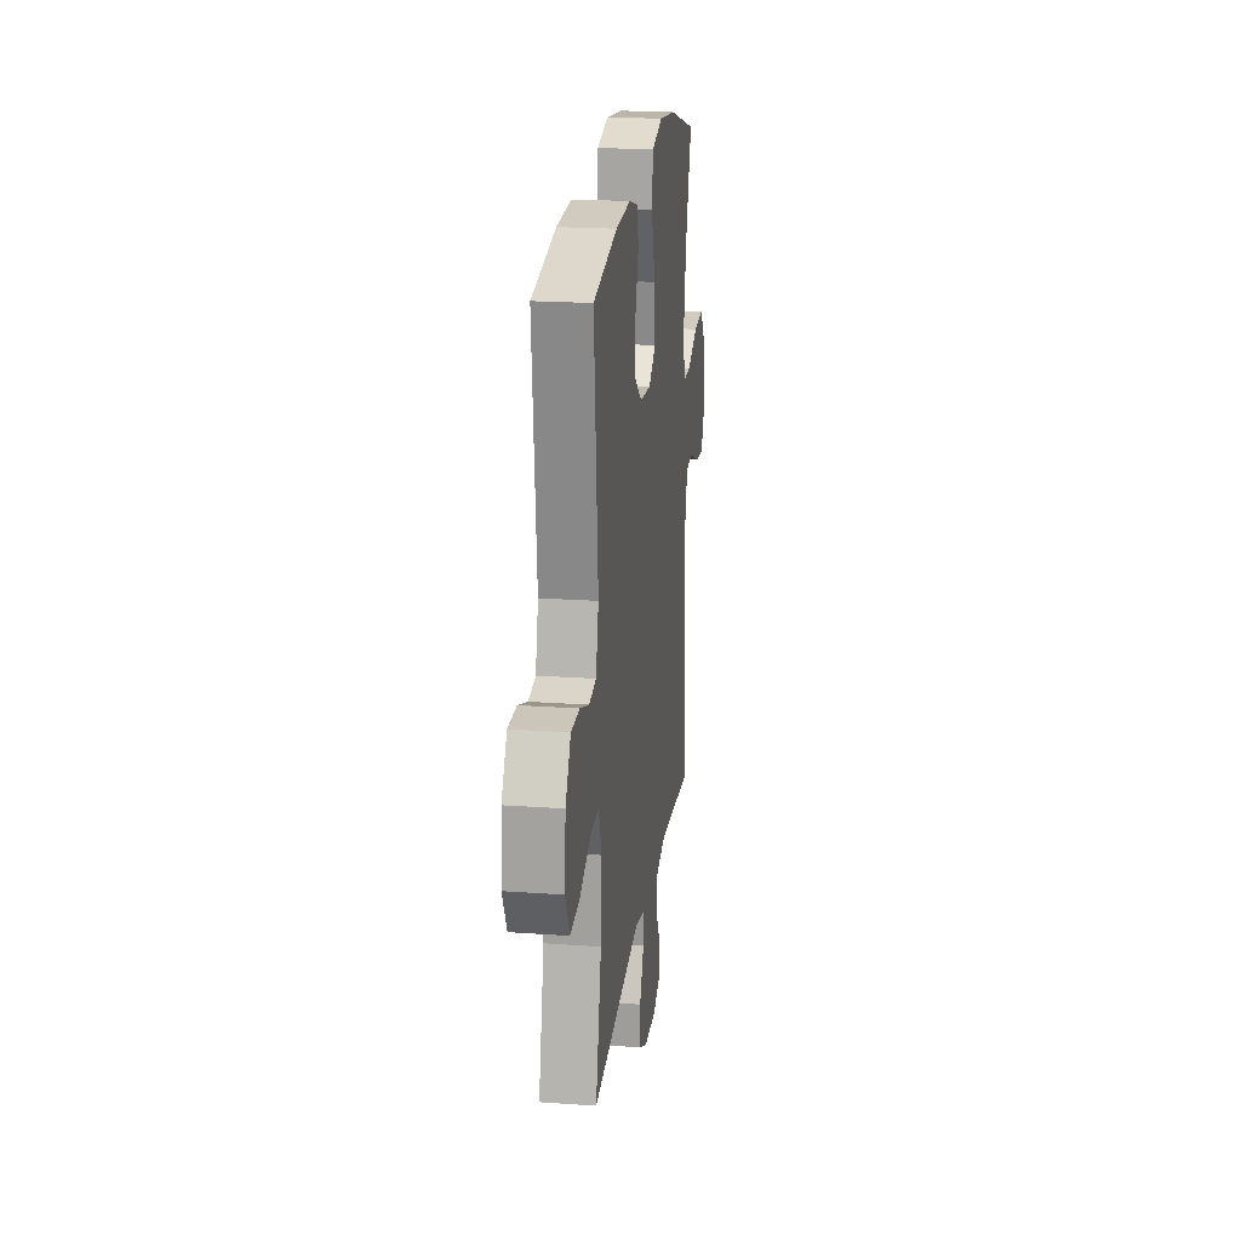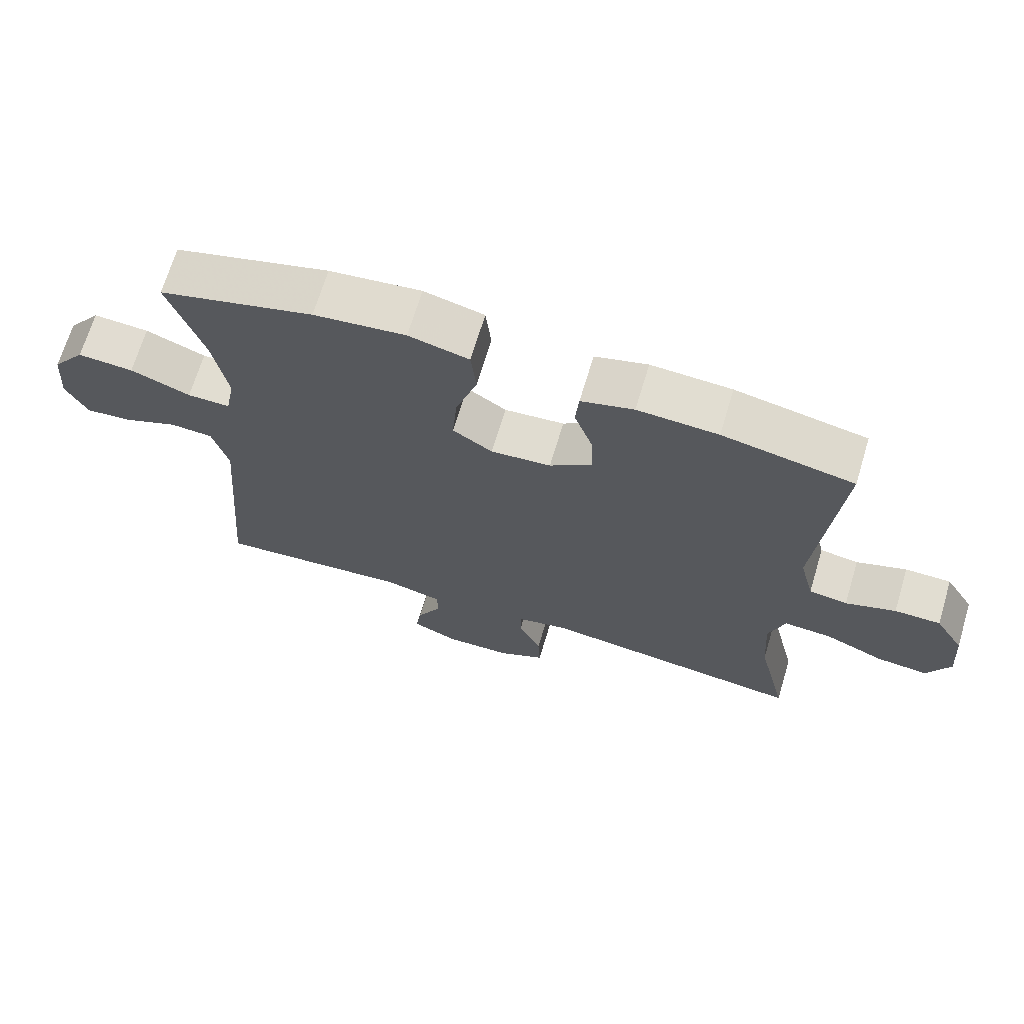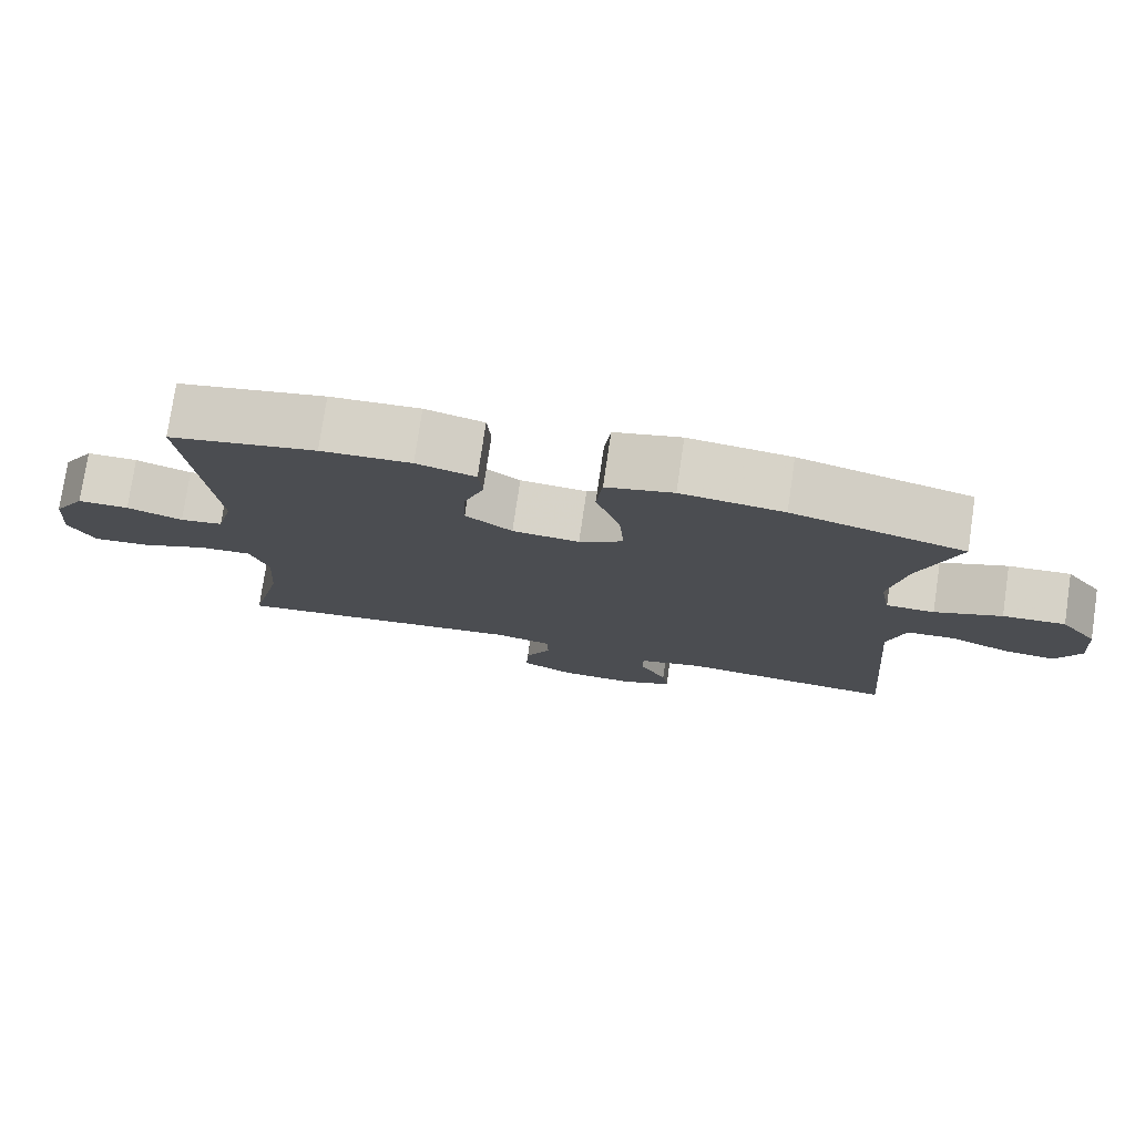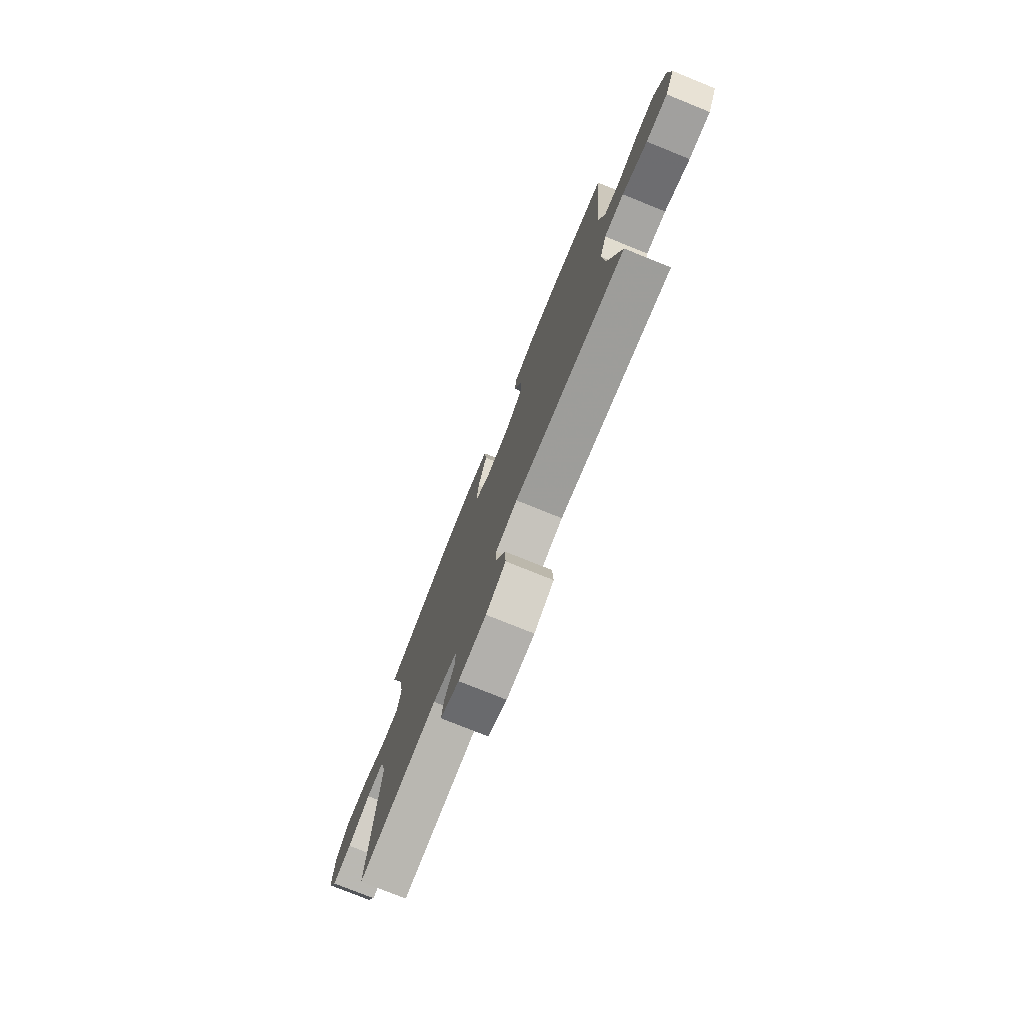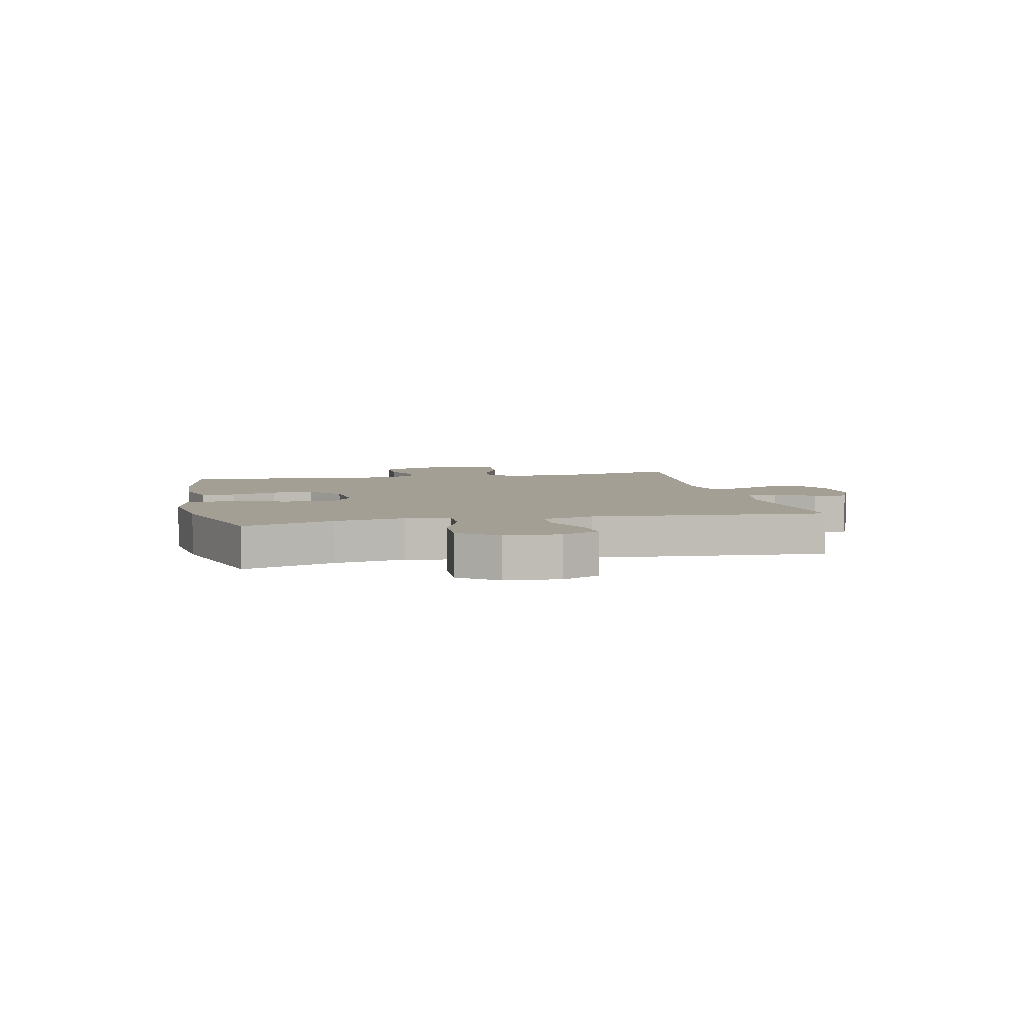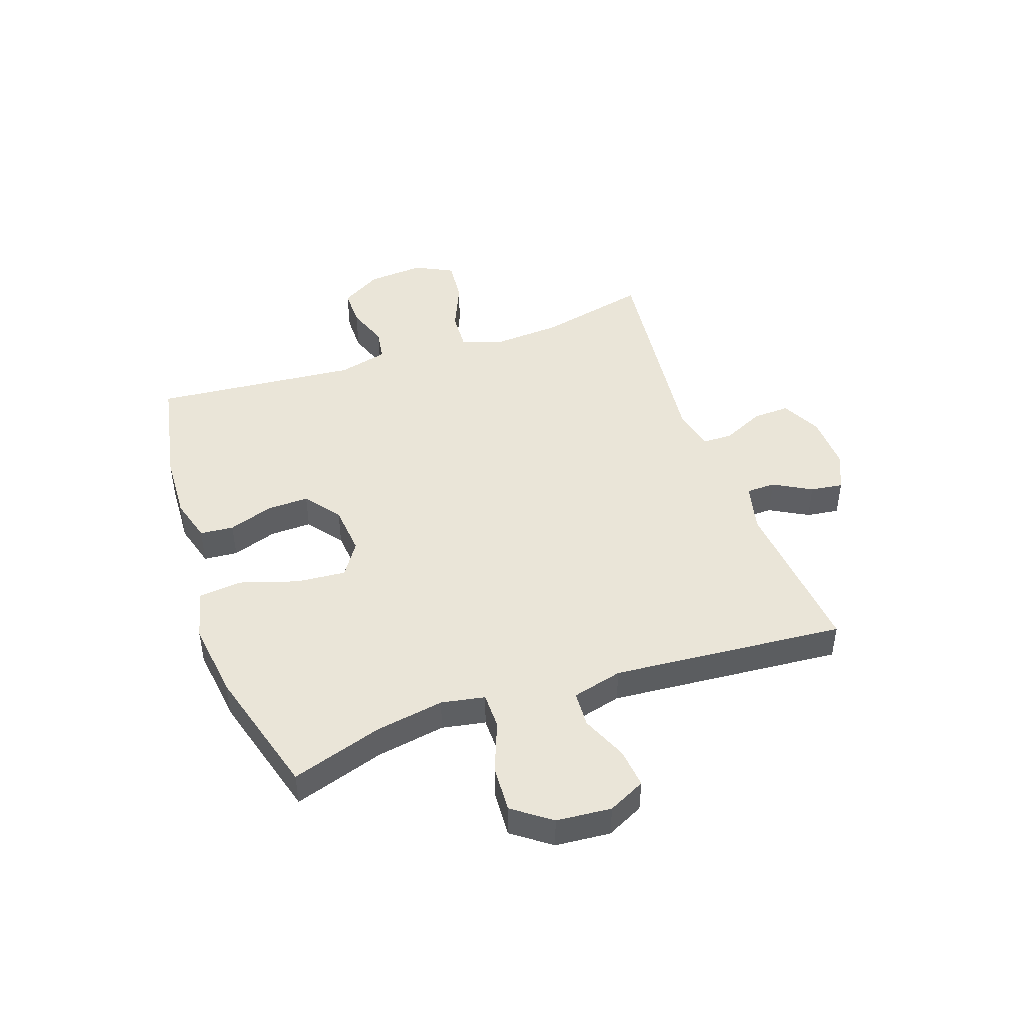
<metadata>
{"format":"obj","ext":"obj","renderer":"f3d","projection":"perspective","resolution":1024,"background":"white","views":[{"elev":20.8,"azim":-82.6,"up":"+Z"},{"elev":68.7,"azim":-163.2,"up":"+Z"},{"elev":77.1,"azim":8.4,"up":"+Z"},{"elev":-76.9,"azim":-112.0,"up":"+Z"},{"elev":5.4,"azim":77.5,"up":"+Y"},{"elev":45.3,"azim":70.8,"up":"+Y"}]}
</metadata>
<code>
v 0.5 0.07 0.5
v 0.449 0.07 0.342
v 0.428 0.07 0.221
v 0.442 0.07 0.145
v 0.506 0.07 0.145
v 0.595 0.07 0.18
v 0.678 0.07 0.185
v 0.727 0.07 0.119
v 0.735 0.07 0.023
v 0.703 0.07 -0.042
v 0.634 0.07 -0.035
v 0.553 0.07 -0.001
v 0.49 0.07 -0.005
v 0.467 0.07 -0.093
v 0.5 0.07 -0.5
v 0.212 0.07 -0.474
v 0.126 0.07 -0.495
v 0.125 0.07 -0.546
v 0.162 0.07 -0.612
v 0.17 0.07 -0.669
v 0.103 0.07 -0.699
v 0.004 0.07 -0.696
v -0.066 0.07 -0.661
v -0.063 0.07 -0.596
v -0.029 0.07 -0.524
v -0.029 0.07 -0.471
v -0.106 0.07 -0.454
v -0.5 0.07 -0.5
v -0.455 0.07 -0.307
v -0.447 0.07 -0.189
v -0.471 0.07 -0.116
v -0.541 0.07 -0.12
v -0.63 0.07 -0.158
v -0.706 0.07 -0.165
v -0.74 0.07 -0.098
v -0.732 0.07 0.001
v -0.689 0.07 0.072
v -0.621 0.07 0.072
v -0.547 0.07 0.046
v -0.49 0.07 0.055
v -0.468 0.07 0.142
v -0.5 0.07 0.5
v -0.306 0.07 0.538
v -0.187 0.07 0.544
v -0.109 0.07 0.522
v -0.104 0.07 0.463
v -0.131 0.07 0.385
v -0.133 0.07 0.312
v -0.071 0.07 0.265
v 0.018 0.07 0.257
v 0.077 0.07 0.296
v 0.07 0.07 0.382
v 0.038 0.07 0.483
v 0.046 0.07 0.559
v 0.135 0.07 0.581
v 0.271 0.07 0.564
v 0.5 0 0.5
v 0.449 0 0.342
v 0.428 0 0.221
v 0.442 0 0.145
v 0.506 0 0.145
v 0.595 0 0.18
v 0.678 0 0.185
v 0.727 0 0.119
v 0.735 0 0.023
v 0.703 0 -0.042
v 0.634 0 -0.035
v 0.553 0 -0.001
v 0.49 0 -0.005
v 0.467 0 -0.093
v 0.5 0 -0.5
v 0.212 0 -0.474
v 0.126 0 -0.495
v 0.125 0 -0.546
v 0.162 0 -0.612
v 0.17 0 -0.669
v 0.103 0 -0.699
v 0.004 0 -0.696
v -0.066 0 -0.661
v -0.063 0 -0.596
v -0.029 0 -0.524
v -0.029 0 -0.471
v -0.106 0 -0.454
v -0.5 0 -0.5
v -0.455 0 -0.307
v -0.447 0 -0.189
v -0.471 0 -0.116
v -0.541 0 -0.12
v -0.63 0 -0.158
v -0.706 0 -0.165
v -0.74 0 -0.098
v -0.732 0 0.001
v -0.689 0 0.072
v -0.621 0 0.072
v -0.547 0 0.046
v -0.49 0 0.055
v -0.468 0 0.142
v -0.5 0 0.5
v -0.306 0 0.538
v -0.187 0 0.544
v -0.109 0 0.522
v -0.104 0 0.463
v -0.131 0 0.385
v -0.133 0 0.312
v -0.071 0 0.265
v 0.018 0 0.257
v 0.077 0 0.296
v 0.07 0 0.382
v 0.038 0 0.483
v 0.046 0 0.559
v 0.135 0 0.581
v 0.271 0 0.564
f 56 1 2
f 55 56 2
f 54 55 2
f 53 54 2
f 52 53 2
f 51 52 2 3
f 50 51 3 4
f 49 50 4
f 45 46 47
f 44 45 47
f 43 44 47
f 42 43 47
f 41 42 47
f 40 41 47 48
f 37 38 39
f 36 37 39
f 35 36 39
f 34 35 39
f 33 34 39
f 32 33 39
f 31 32 39 40
f 40 48 49
f 31 40 49
f 30 31 49
f 27 28 29
f 30 49 4
f 29 30 4
f 27 29 4
f 26 27 4
f 23 24 25
f 22 23 25
f 21 22 25
f 20 21 25
f 19 20 25
f 18 19 25
f 14 15 16
f 13 14 16 17
f 10 11 12
f 9 10 12
f 8 9 12
f 7 8 12
f 6 7 12
f 5 6 12
f 5 12 13
f 4 5 13 17
f 17 18 25 26
f 4 17 26
f 58 57 112
f 58 112 111
f 58 111 110
f 58 110 109
f 58 109 108
f 59 58 108 107
f 60 59 107 106
f 60 106 105
f 103 102 101
f 103 101 100
f 103 100 99
f 103 99 98
f 103 98 97
f 104 103 97 96
f 95 94 93
f 95 93 92
f 95 92 91
f 95 91 90
f 95 90 89
f 95 89 88
f 96 95 88 87
f 105 104 96
f 105 96 87
f 105 87 86
f 85 84 83
f 60 105 86
f 60 86 85
f 60 85 83
f 60 83 82
f 81 80 79
f 81 79 78
f 81 78 77
f 81 77 76
f 81 76 75
f 81 75 74
f 72 71 70
f 73 72 70 69
f 68 67 66
f 68 66 65
f 68 65 64
f 68 64 63
f 68 63 62
f 68 62 61
f 69 68 61
f 73 69 61 60
f 82 81 74 73
f 82 73 60
f 1 57 58 2
f 2 58 59 3
f 3 59 60 4
f 4 60 61 5
f 5 61 62 6
f 6 62 63 7
f 7 63 64 8
f 8 64 65 9
f 9 65 66 10
f 10 66 67 11
f 11 67 68 12
f 12 68 69 13
f 13 69 70 14
f 14 70 71 15
f 15 71 72 16
f 16 72 73 17
f 17 73 74 18
f 18 74 75 19
f 19 75 76 20
f 20 76 77 21
f 21 77 78 22
f 22 78 79 23
f 23 79 80 24
f 24 80 81 25
f 25 81 82 26
f 26 82 83 27
f 27 83 84 28
f 28 84 85 29
f 29 85 86 30
f 30 86 87 31
f 31 87 88 32
f 32 88 89 33
f 33 89 90 34
f 34 90 91 35
f 35 91 92 36
f 36 92 93 37
f 37 93 94 38
f 38 94 95 39
f 39 95 96 40
f 40 96 97 41
f 41 97 98 42
f 42 98 99 43
f 43 99 100 44
f 44 100 101 45
f 45 101 102 46
f 46 102 103 47
f 47 103 104 48
f 48 104 105 49
f 49 105 106 50
f 50 106 107 51
f 51 107 108 52
f 52 108 109 53
f 53 109 110 54
f 54 110 111 55
f 55 111 112 56
f 56 112 57 1

</code>
